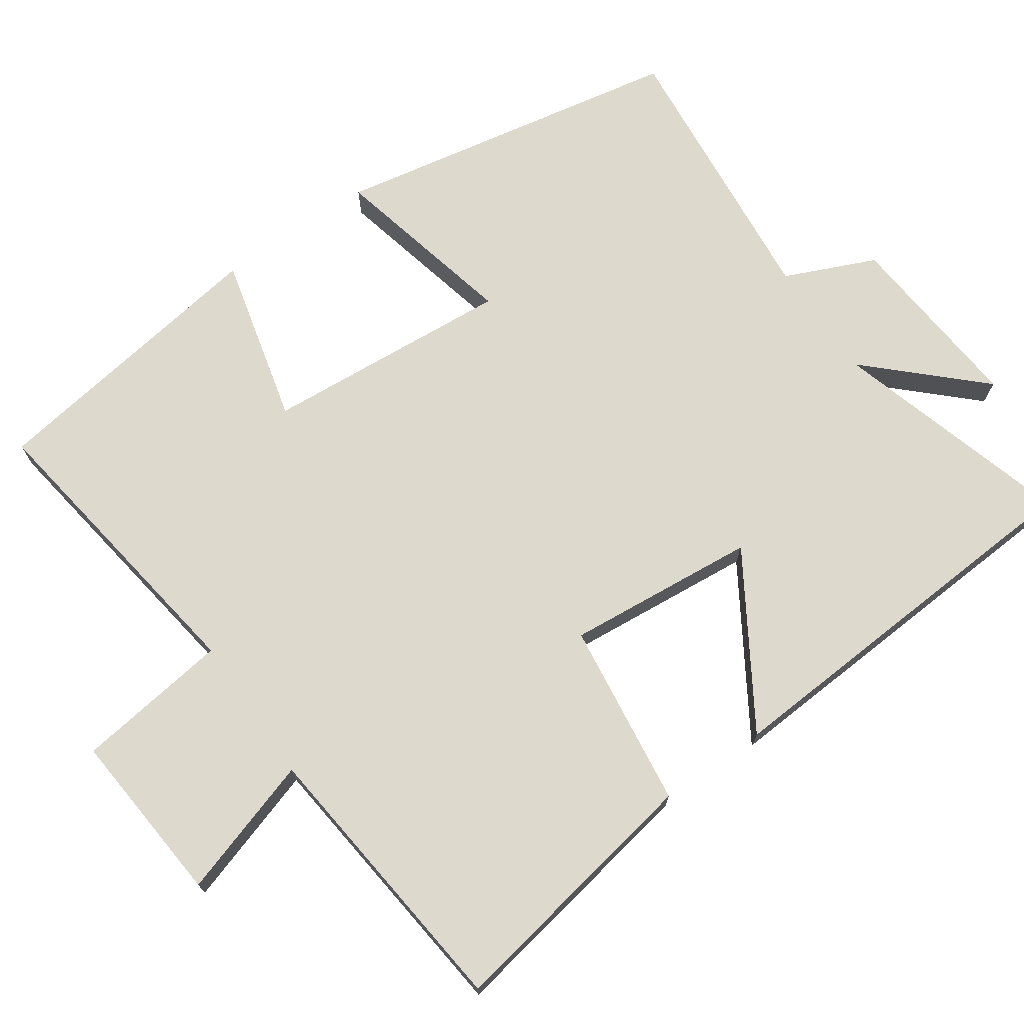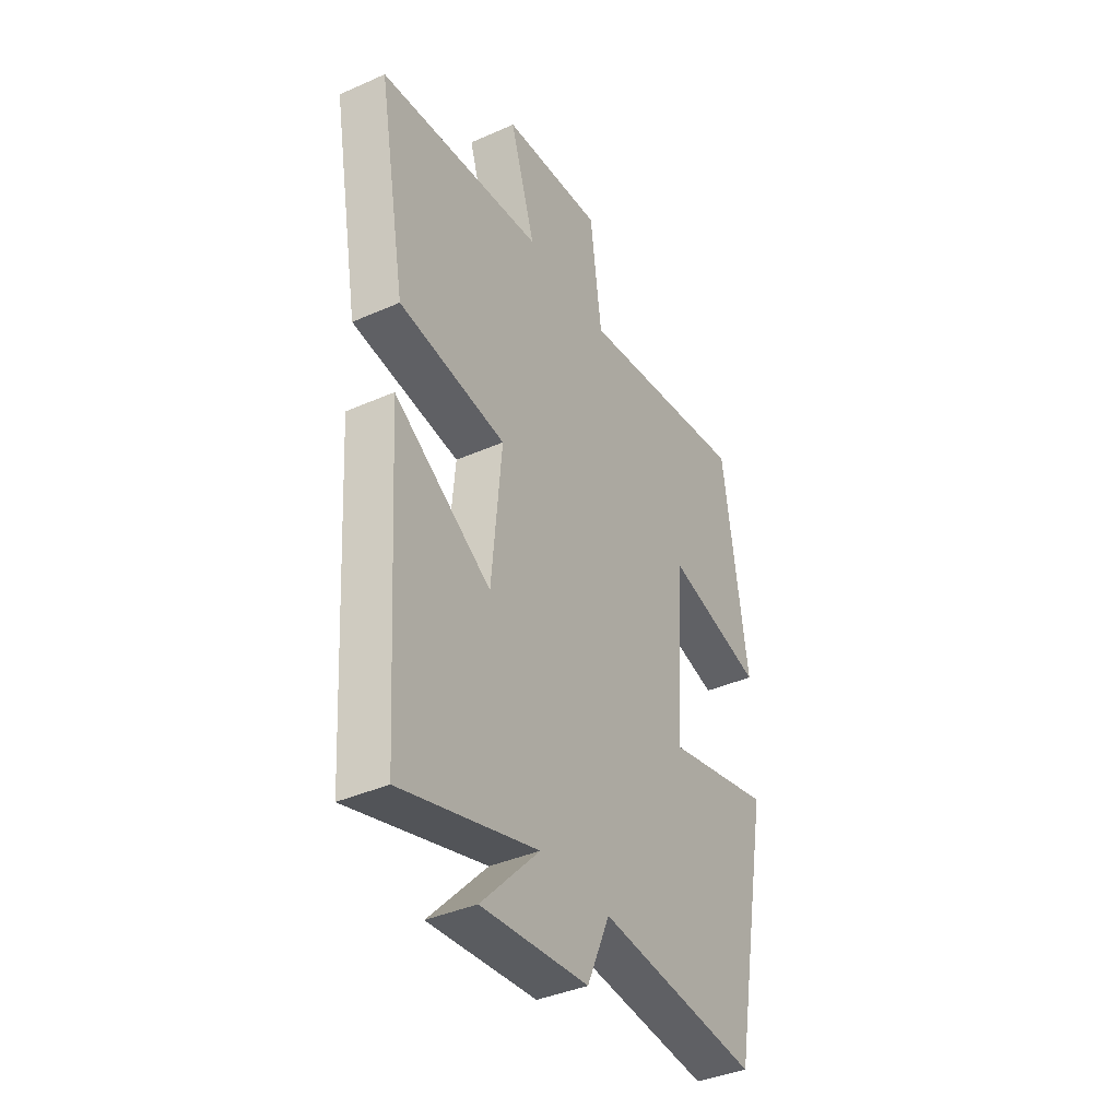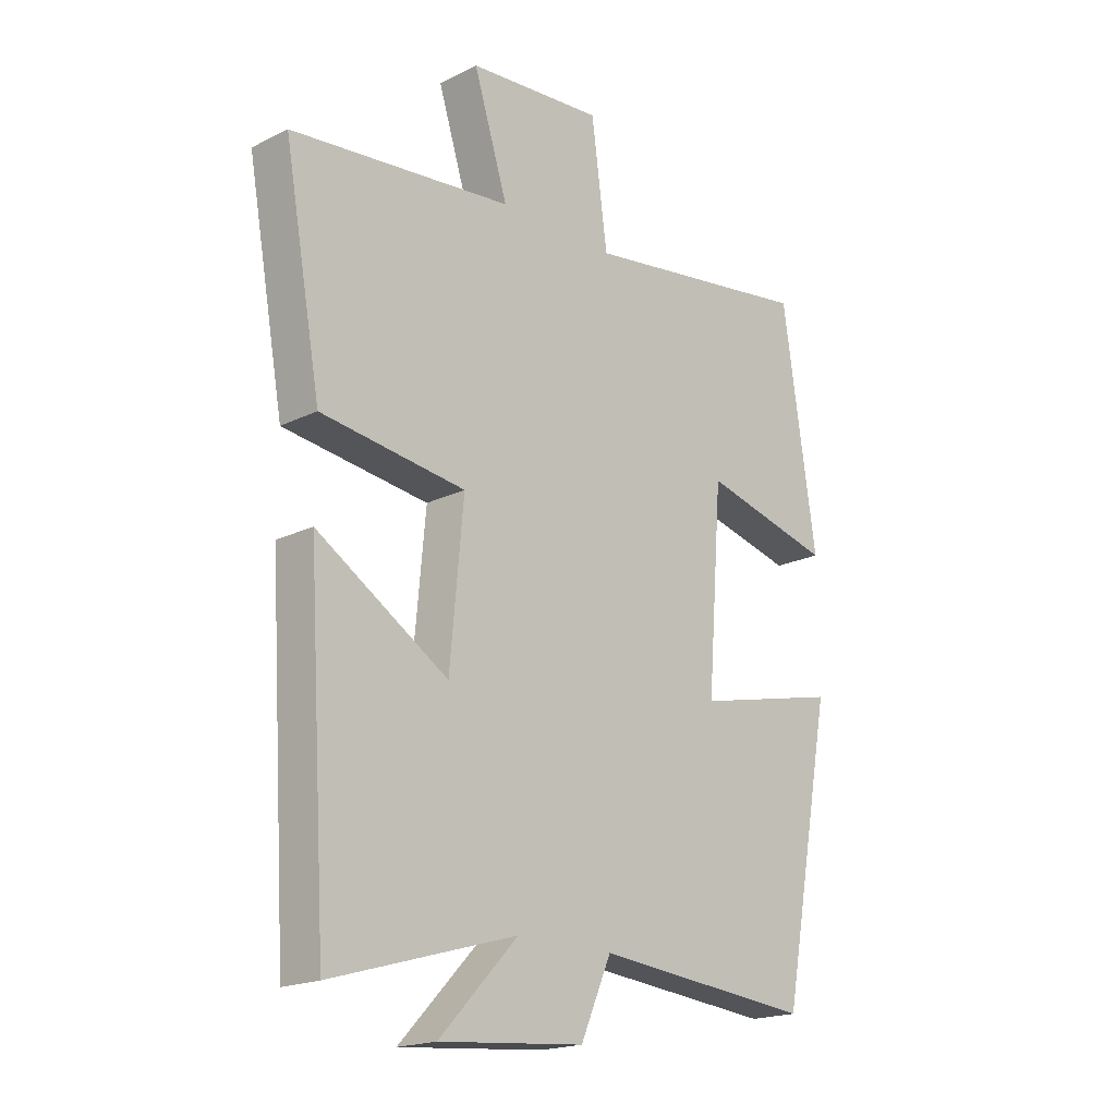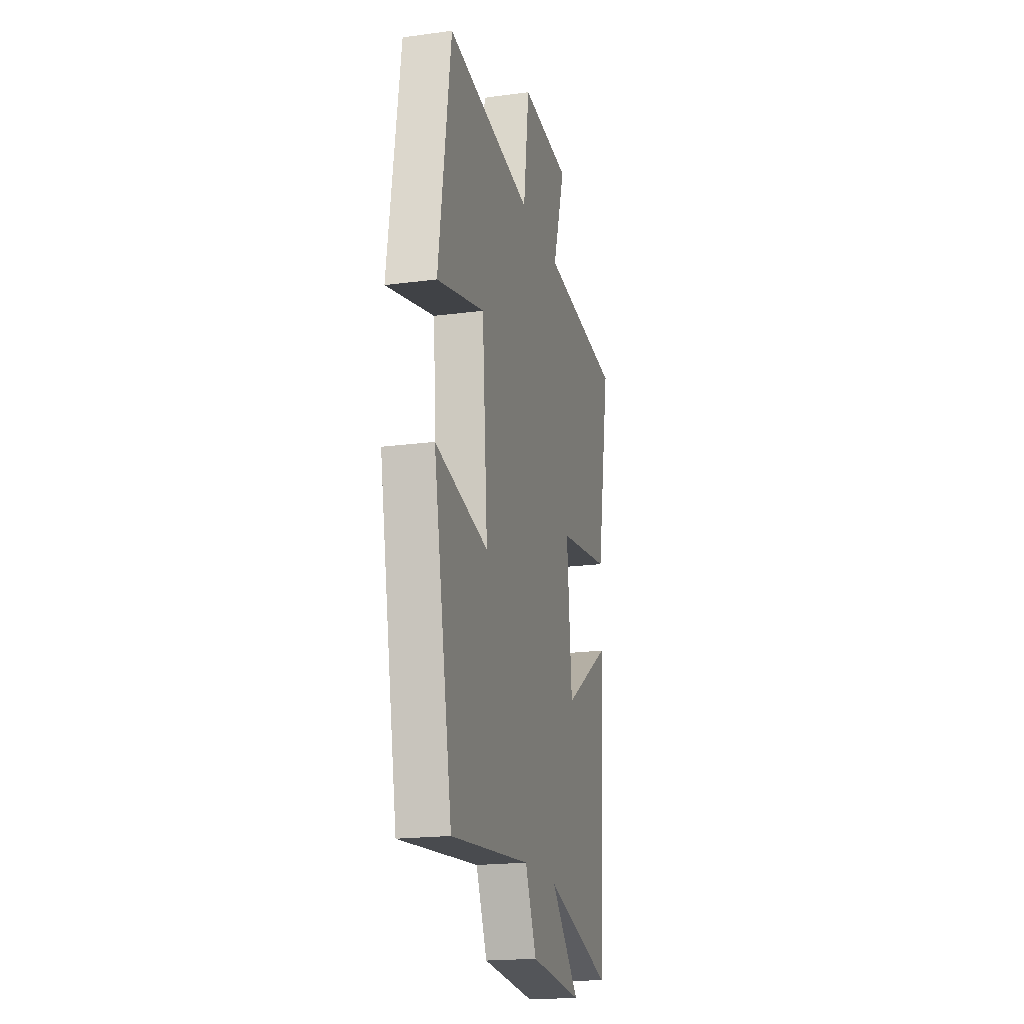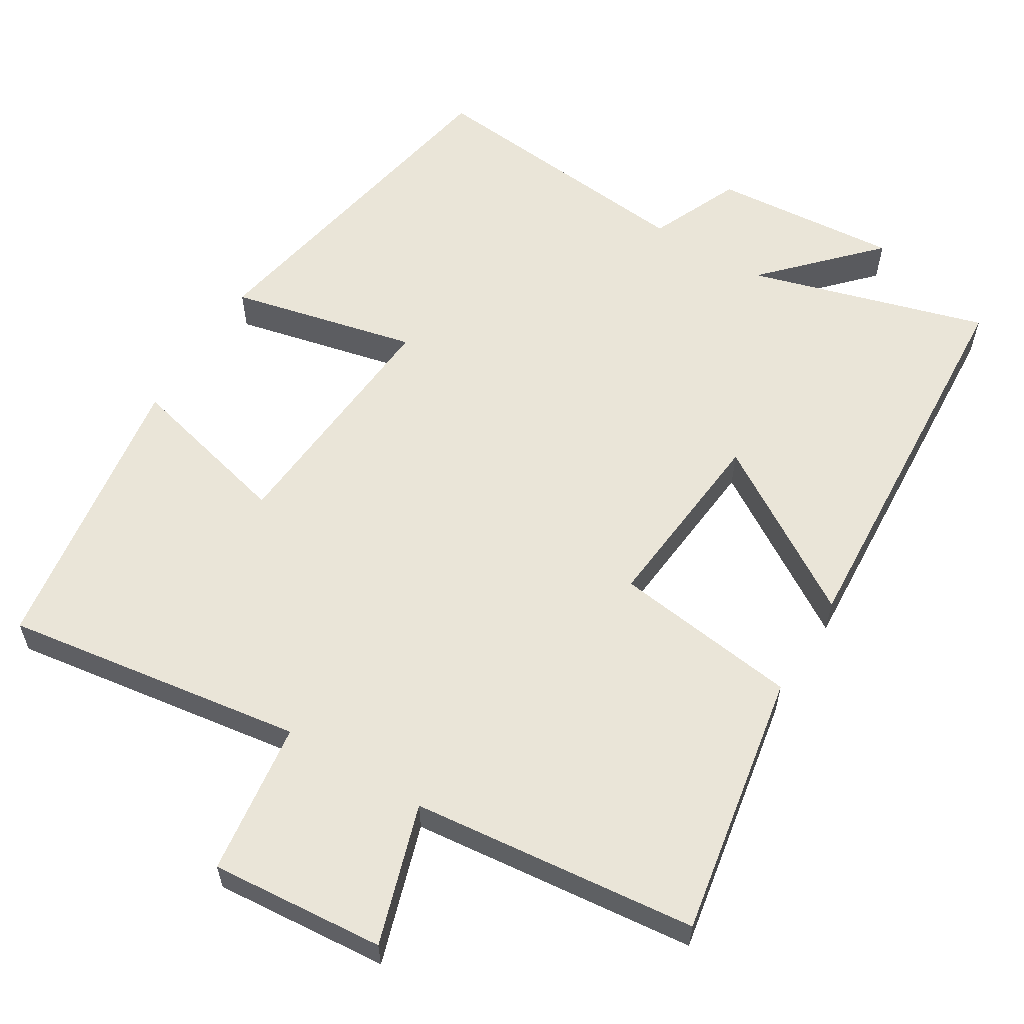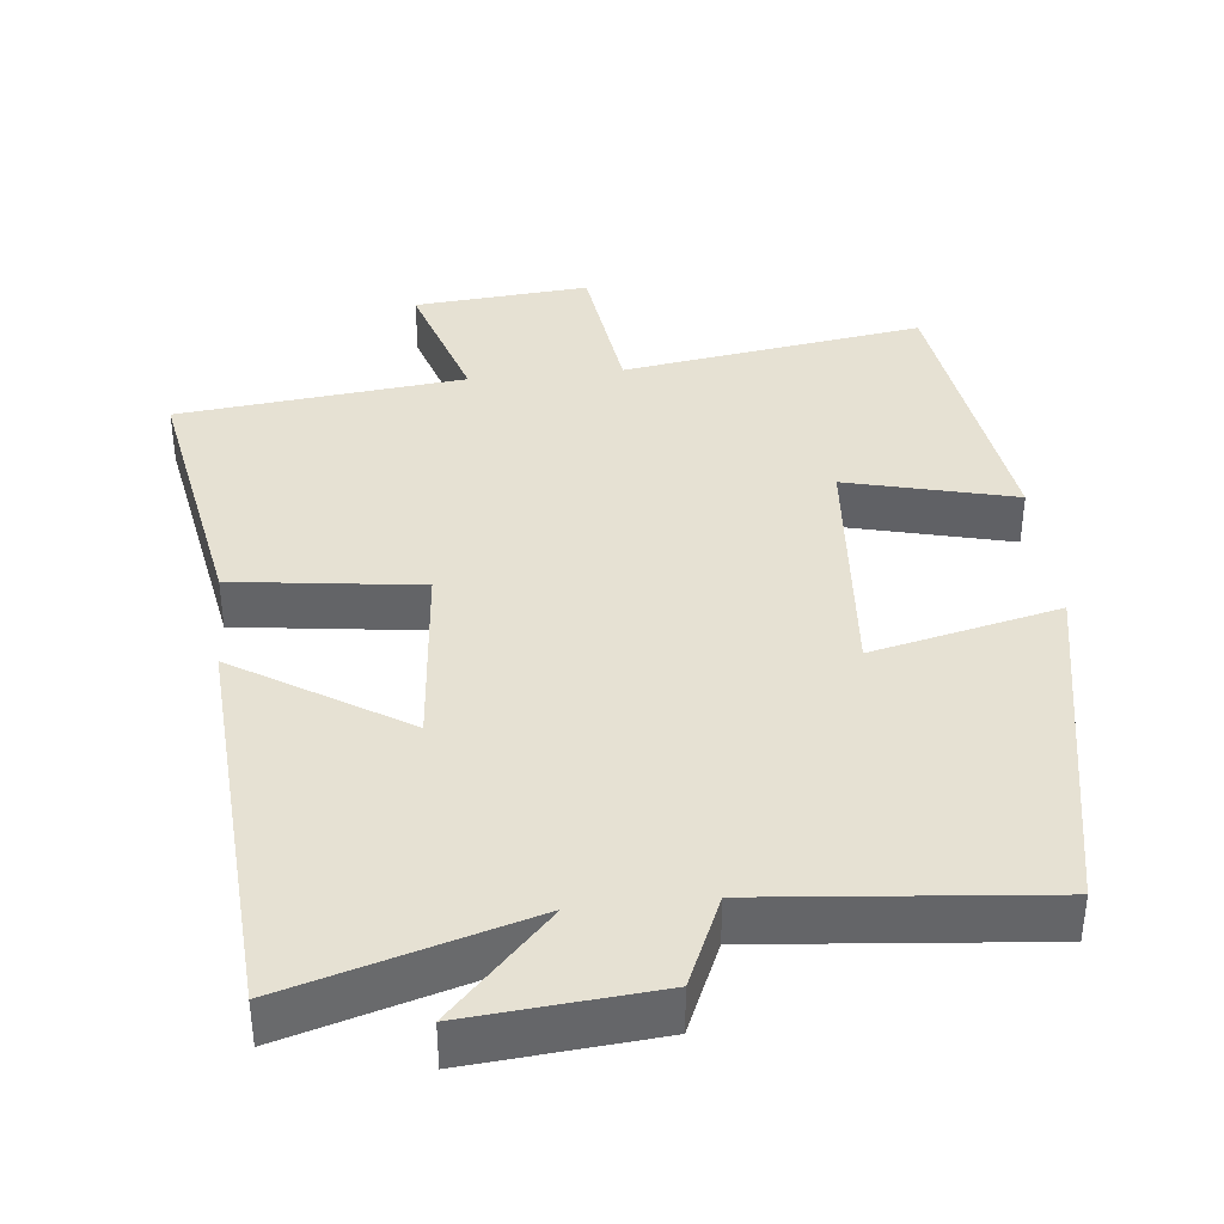
<metadata>
{"format":"obj","ext":"obj","renderer":"f3d","projection":"perspective","resolution":1024,"background":"white","views":[{"elev":72.0,"azim":55.2,"up":"+Y"},{"elev":-38.9,"azim":119.1,"up":"+Z"},{"elev":-19.1,"azim":133.1,"up":"+Z"},{"elev":-19.3,"azim":-75.9,"up":"+Z"},{"elev":59.1,"azim":31.5,"up":"+Y"},{"elev":38.6,"azim":174.0,"up":"+Y"}]}
</metadata>
<code>
v -0.41 0.07 -0.536
v -0.5 0.07 -0.059
v -0.245 0.07 -0.118
v -0.271 0.07 0.22
v -0.5 0.07 0.163
v -0.441 0.07 0.561
v -0.031 0.07 0.5
v -0.003 0.07 0.71
v 0.235 0.07 0.69
v 0.175 0.07 0.5
v 0.565 0.07 0.458
v 0.5 0.07 0.096
v 0.246 0.07 0.063
v 0.27 0.07 -0.197
v 0.5 0.07 -0.054
v 0.466 0.07 -0.595
v 0.142 0.07 -0.5
v 0.28 0.07 -0.645
v 0.026 0.07 -0.623
v -0.028 0.07 -0.5
v -0.41 0 -0.536
v -0.5 0 -0.059
v -0.245 0 -0.118
v -0.271 0 0.22
v -0.5 0 0.163
v -0.441 0 0.561
v -0.031 0 0.5
v -0.003 0 0.71
v 0.235 0 0.69
v 0.175 0 0.5
v 0.565 0 0.458
v 0.5 0 0.096
v 0.246 0 0.063
v 0.27 0 -0.197
v 0.5 0 -0.054
v 0.466 0 -0.595
v 0.142 0 -0.5
v 0.28 0 -0.645
v 0.026 0 -0.623
v -0.028 0 -0.5
f 17 18 19 20
f 14 15 16 17
f 13 14 17 20
f 10 11 12 13
f 10 13 20 1
f 7 8 9 10
f 4 5 6 7
f 3 4 7 10
f 1 2 3
f 1 3 10
f 40 39 38 37
f 37 36 35 34
f 40 37 34 33
f 33 32 31 30
f 21 40 33 30
f 30 29 28 27
f 27 26 25 24
f 30 27 24 23
f 23 22 21
f 30 23 21
f 1 21 22 2
f 2 22 23 3
f 3 23 24 4
f 4 24 25 5
f 5 25 26 6
f 6 26 27 7
f 7 27 28 8
f 8 28 29 9
f 9 29 30 10
f 10 30 31 11
f 11 31 32 12
f 12 32 33 13
f 13 33 34 14
f 14 34 35 15
f 15 35 36 16
f 16 36 37 17
f 17 37 38 18
f 18 38 39 19
f 19 39 40 20
f 20 40 21 1

</code>
